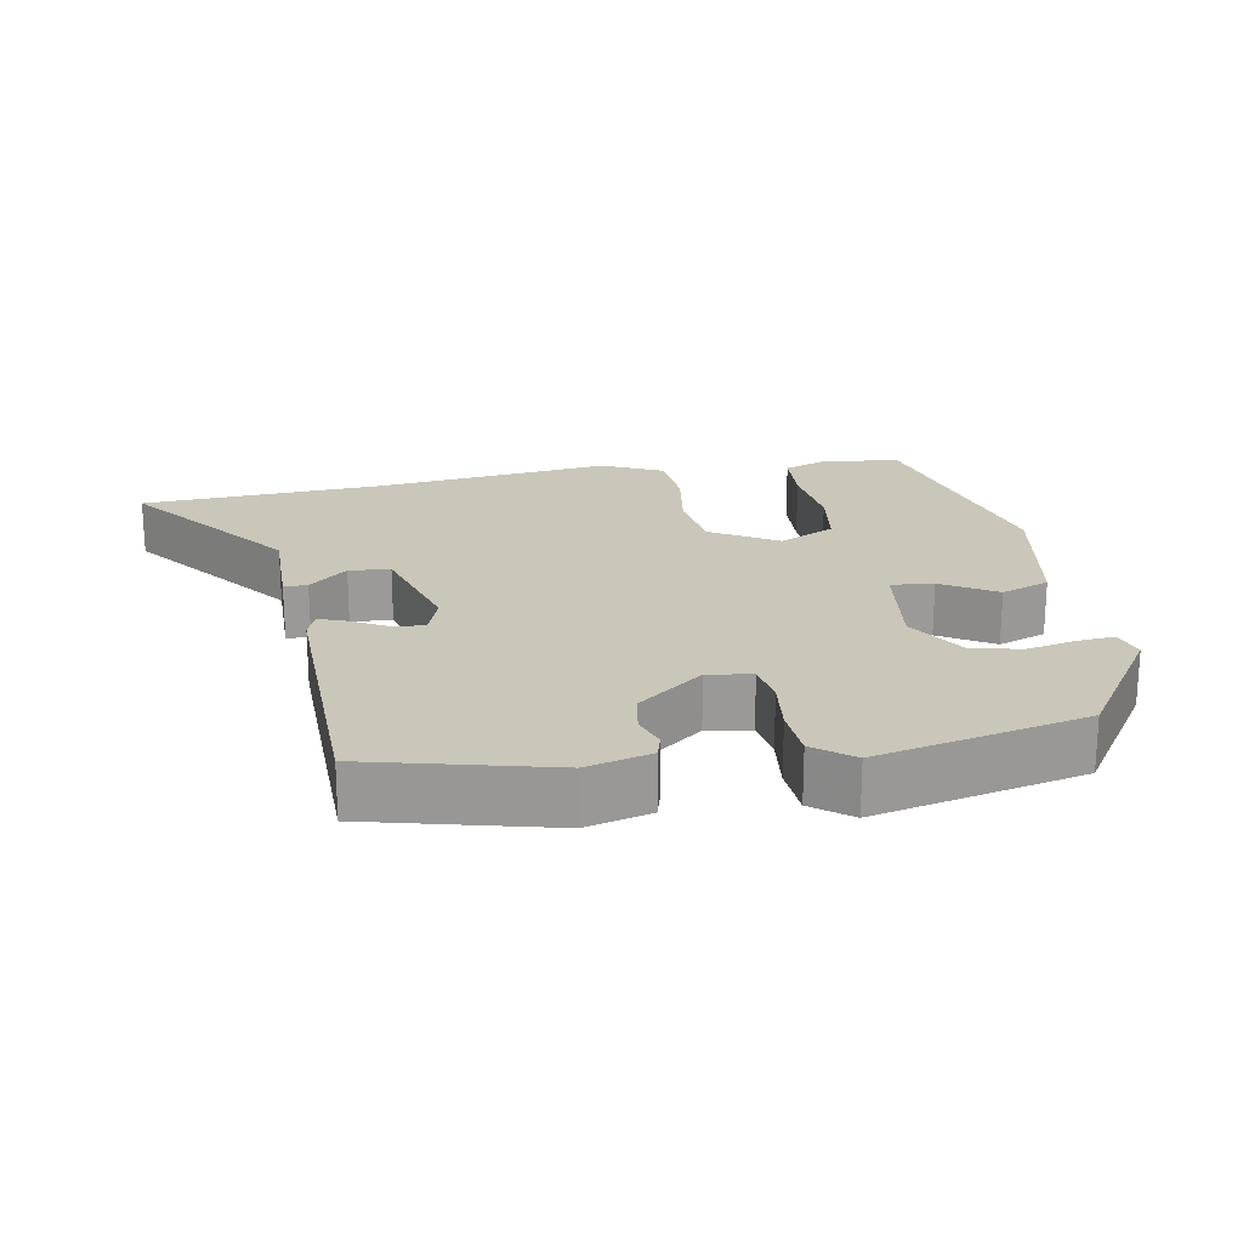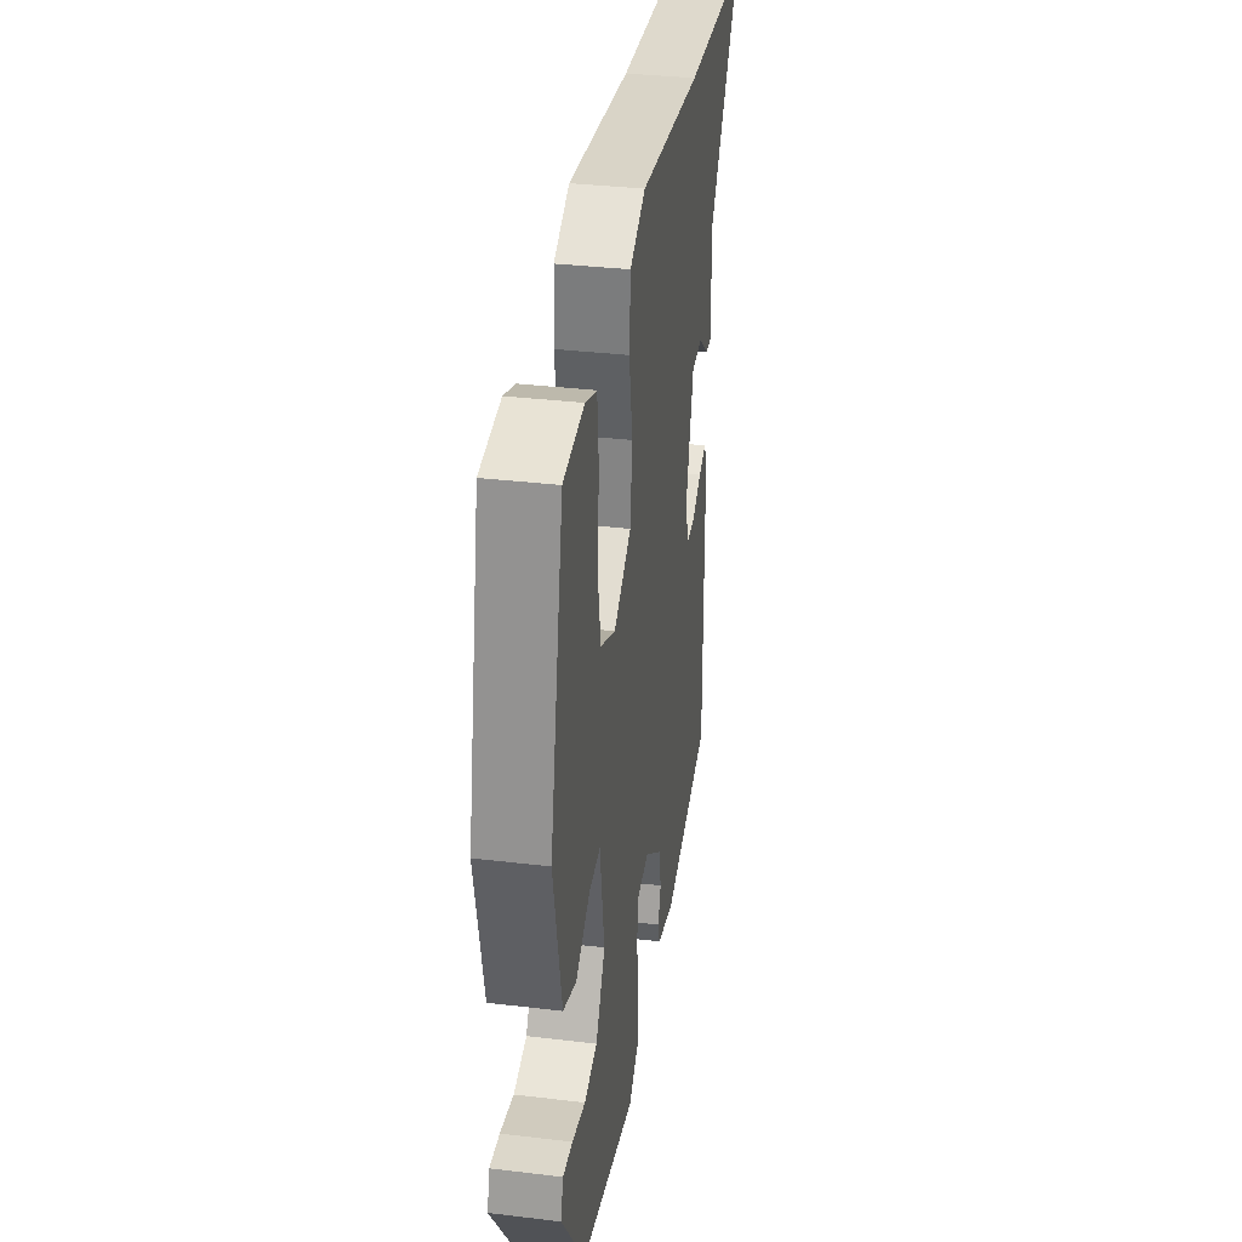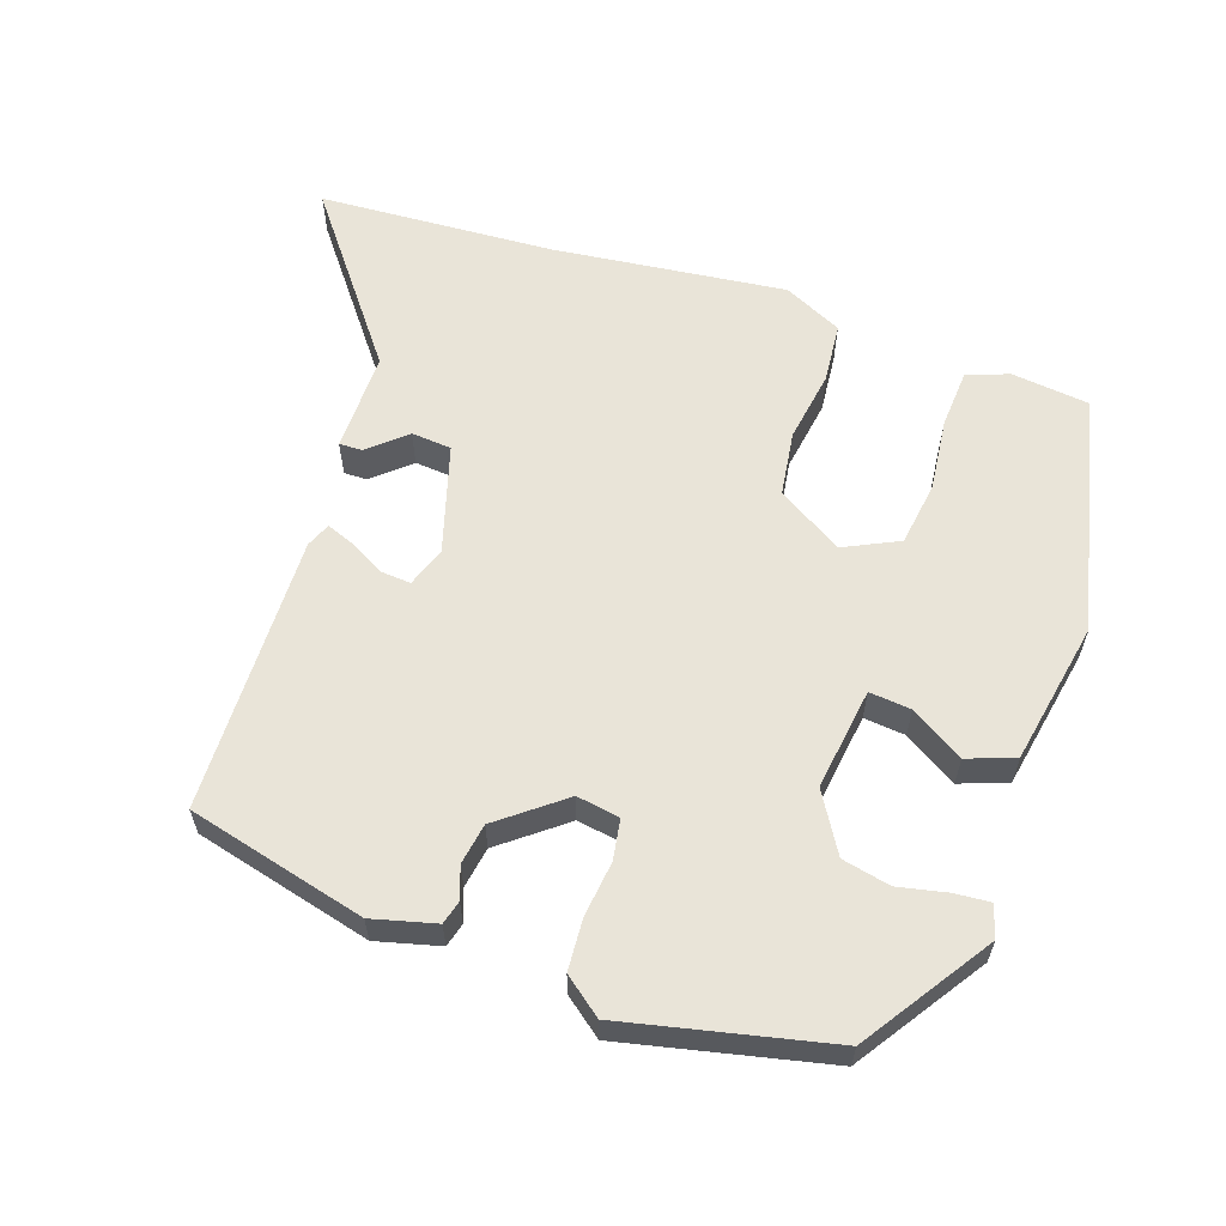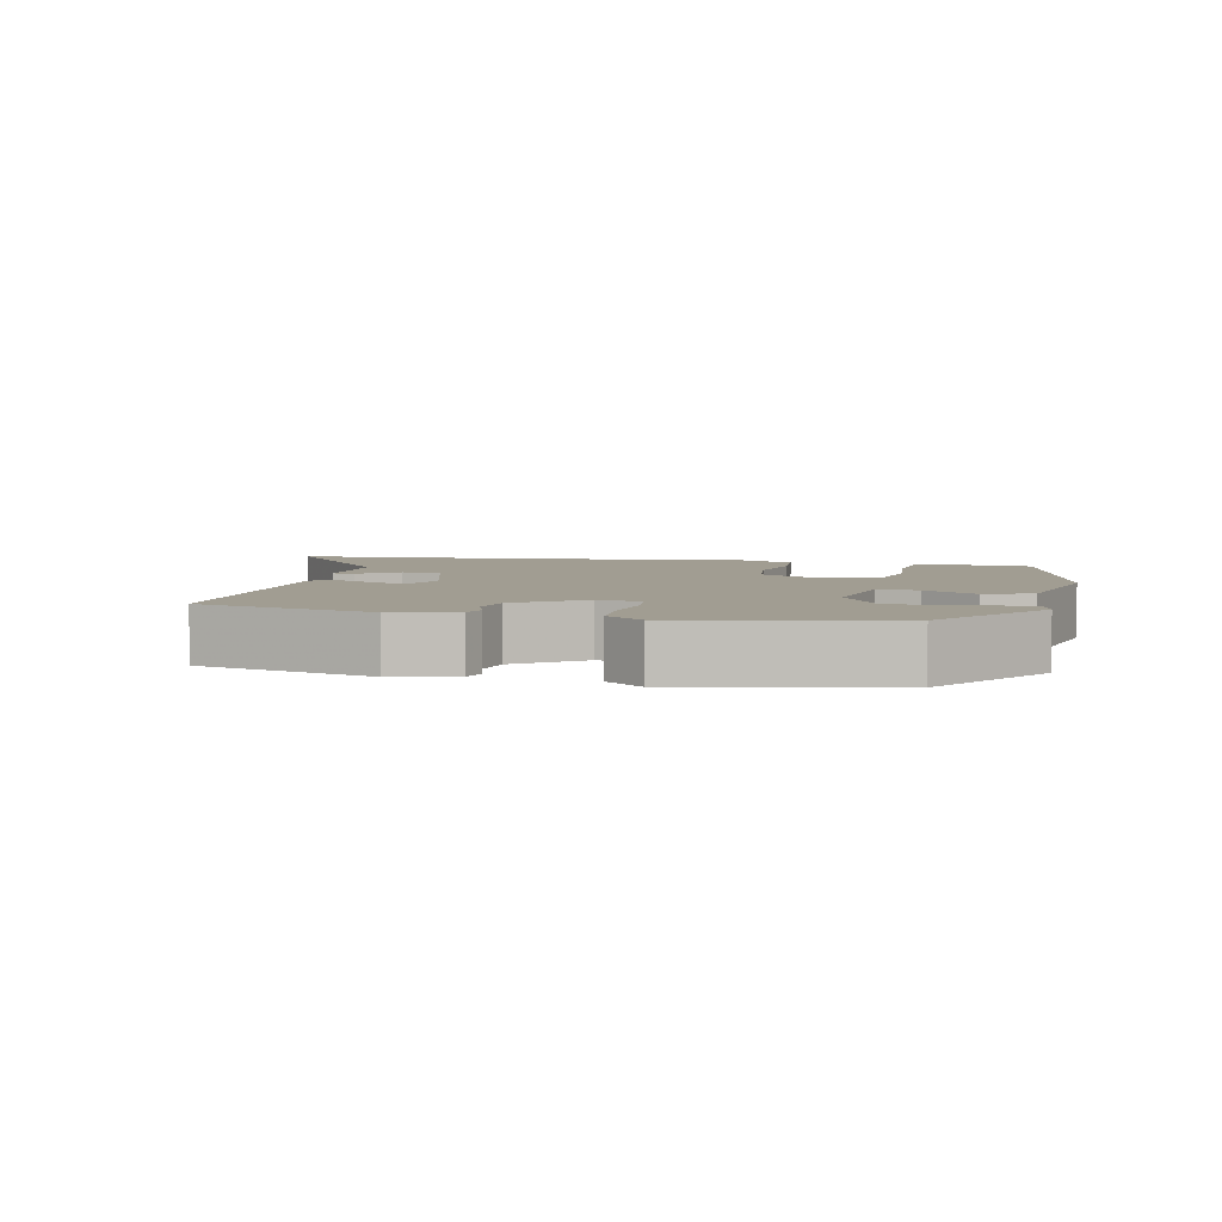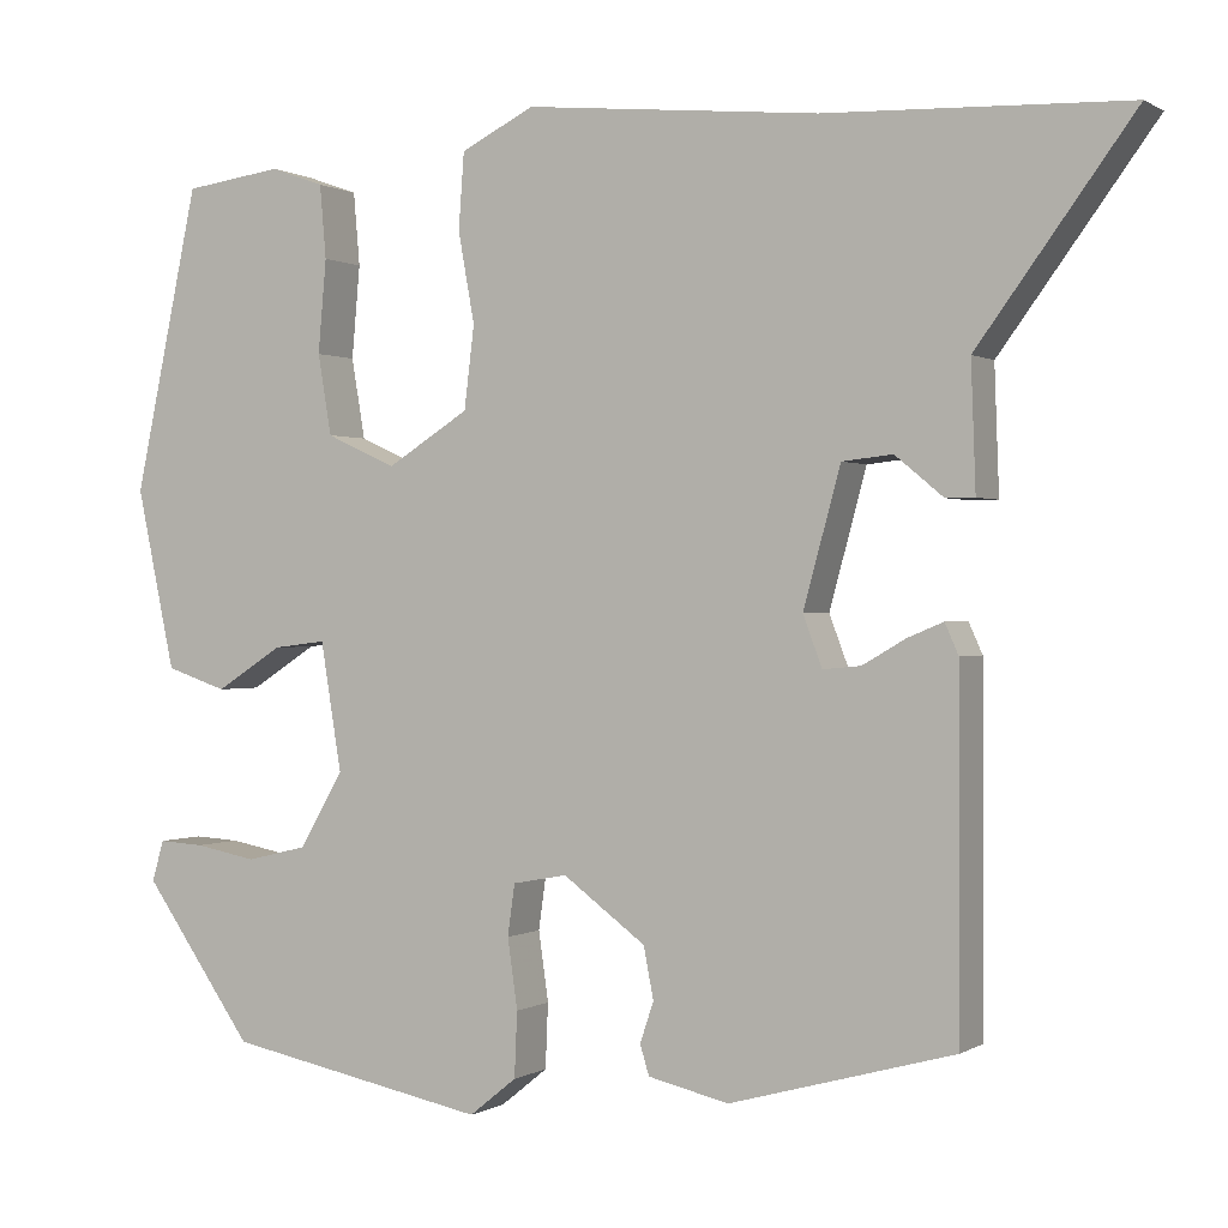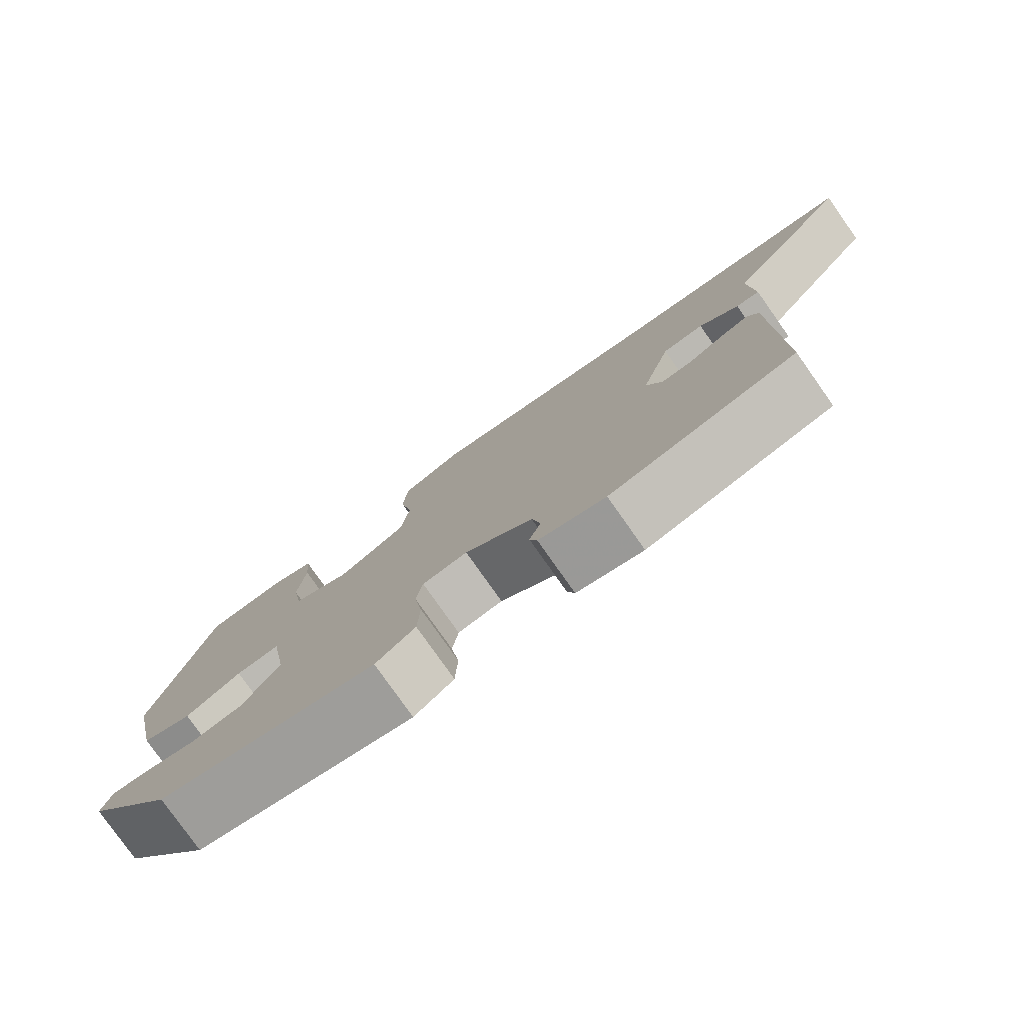
<metadata>
{"format":"obj","ext":"obj","renderer":"f3d","projection":"perspective","resolution":1024,"background":"white","views":[{"elev":21.1,"azim":168.5,"up":"+Y"},{"elev":34.0,"azim":-80.7,"up":"+Z"},{"elev":60.4,"azim":-162.4,"up":"+Y"},{"elev":4.6,"azim":-167.7,"up":"+Y"},{"elev":0.3,"azim":26.4,"up":"+Z"},{"elev":-79.0,"azim":35.2,"up":"+Z"}]}
</metadata>
<code>
v -0.411 0.07 0.478
v -0.303 0.07 0.493
v -0.244 0.07 0.472
v -0.237 0.07 0.391
v -0.246 0.07 0.288
v -0.231 0.07 0.199
v -0.154 0.07 0.164
v -0.064 0.07 0.221
v -0.053 0.07 0.312
v -0.071 0.07 0.412
v -0.065 0.07 0.496
v 0.016 0.07 0.537
v 0.34 0.07 0.506
v 0.673 0.07 0.494
v 0.501 0.07 0.259
v 0.506 0.07 0.12
v 0.474 0.07 0.12
v 0.421 0.07 0.164
v 0.365 0.07 0.158
v 0.324 0.07 0.007
v 0.345 0.07 -0.049
v 0.387 0.07 -0.045
v 0.435 0.07 -0.017
v 0.474 0.07 -0.001
v 0.489 0.07 -0.035
v 0.49 0.07 -0.423
v 0.242 0.07 -0.491
v 0.153 0.07 -0.47
v 0.143 0.07 -0.437
v 0.158 0.07 -0.392
v 0.147 0.07 -0.335
v 0.056 0.07 -0.267
v -0.004 0.07 -0.278
v -0.012 0.07 -0.335
v -0.001 0.07 -0.412
v -0.004 0.07 -0.484
v -0.056 0.07 -0.526
v -0.344 0.07 -0.468
v -0.465 0.07 -0.295
v -0.452 0.07 -0.25
v -0.402 0.07 -0.253
v -0.334 0.07 -0.266
v -0.267 0.07 -0.25
v -0.219 0.07 -0.167
v -0.242 0.07 -0.025
v -0.3 0.07 -0.032
v -0.373 0.07 -0.079
v -0.44 0.07 -0.056
v -0.482 0.07 0.143
v -0.411 0 0.478
v -0.303 0 0.493
v -0.244 0 0.472
v -0.237 0 0.391
v -0.246 0 0.288
v -0.231 0 0.199
v -0.154 0 0.164
v -0.064 0 0.221
v -0.053 0 0.312
v -0.071 0 0.412
v -0.065 0 0.496
v 0.016 0 0.537
v 0.34 0 0.506
v 0.673 0 0.494
v 0.501 0 0.259
v 0.506 0 0.12
v 0.474 0 0.12
v 0.421 0 0.164
v 0.365 0 0.158
v 0.324 0 0.007
v 0.345 0 -0.049
v 0.387 0 -0.045
v 0.435 0 -0.017
v 0.474 0 -0.001
v 0.489 0 -0.035
v 0.49 0 -0.423
v 0.242 0 -0.491
v 0.153 0 -0.47
v 0.143 0 -0.437
v 0.158 0 -0.392
v 0.147 0 -0.335
v 0.056 0 -0.267
v -0.004 0 -0.278
v -0.012 0 -0.335
v -0.001 0 -0.412
v -0.004 0 -0.484
v -0.056 0 -0.526
v -0.344 0 -0.468
v -0.465 0 -0.295
v -0.452 0 -0.25
v -0.402 0 -0.253
v -0.334 0 -0.266
v -0.267 0 -0.25
v -0.219 0 -0.167
v -0.242 0 -0.025
v -0.3 0 -0.032
v -0.373 0 -0.079
v -0.44 0 -0.056
v -0.482 0 0.143
f 3 4 5
f 2 3 5
f 1 2 5
f 49 1 5
f 48 49 5
f 47 48 5
f 46 47 5
f 45 46 5 6
f 44 45 6 7
f 40 41 42
f 39 40 42
f 38 39 42
f 37 38 42
f 36 37 42
f 35 36 42
f 34 35 42
f 33 34 42 43
f 32 33 43 44
f 28 29 30
f 27 28 30
f 26 27 30
f 25 26 30
f 24 25 30
f 23 24 30
f 22 23 30
f 21 22 30 31
f 20 21 31 32
f 15 16 17 18
f 15 18 19
f 14 15 19
f 13 14 19
f 19 20 32
f 13 19 32
f 12 13 32
f 11 12 32
f 10 11 32
f 9 10 32
f 44 7 8
f 32 44 8
f 8 9 32
f 54 53 52
f 54 52 51
f 54 51 50
f 54 50 98
f 54 98 97
f 54 97 96
f 54 96 95
f 55 54 95 94
f 56 55 94 93
f 91 90 89
f 91 89 88
f 91 88 87
f 91 87 86
f 91 86 85
f 91 85 84
f 91 84 83
f 92 91 83 82
f 93 92 82 81
f 79 78 77
f 79 77 76
f 79 76 75
f 79 75 74
f 79 74 73
f 79 73 72
f 79 72 71
f 80 79 71 70
f 81 80 70 69
f 67 66 65 64
f 68 67 64
f 68 64 63
f 68 63 62
f 81 69 68
f 81 68 62
f 81 62 61
f 81 61 60
f 81 60 59
f 81 59 58
f 57 56 93
f 57 93 81
f 81 58 57
f 1 50 51 2
f 2 51 52 3
f 3 52 53 4
f 4 53 54 5
f 5 54 55 6
f 6 55 56 7
f 7 56 57 8
f 8 57 58 9
f 9 58 59 10
f 10 59 60 11
f 11 60 61 12
f 12 61 62 13
f 13 62 63 14
f 14 63 64 15
f 15 64 65 16
f 16 65 66 17
f 17 66 67 18
f 18 67 68 19
f 19 68 69 20
f 20 69 70 21
f 21 70 71 22
f 22 71 72 23
f 23 72 73 24
f 24 73 74 25
f 25 74 75 26
f 26 75 76 27
f 27 76 77 28
f 28 77 78 29
f 29 78 79 30
f 30 79 80 31
f 31 80 81 32
f 32 81 82 33
f 33 82 83 34
f 34 83 84 35
f 35 84 85 36
f 36 85 86 37
f 37 86 87 38
f 38 87 88 39
f 39 88 89 40
f 40 89 90 41
f 41 90 91 42
f 42 91 92 43
f 43 92 93 44
f 44 93 94 45
f 45 94 95 46
f 46 95 96 47
f 47 96 97 48
f 48 97 98 49
f 49 98 50 1

</code>
